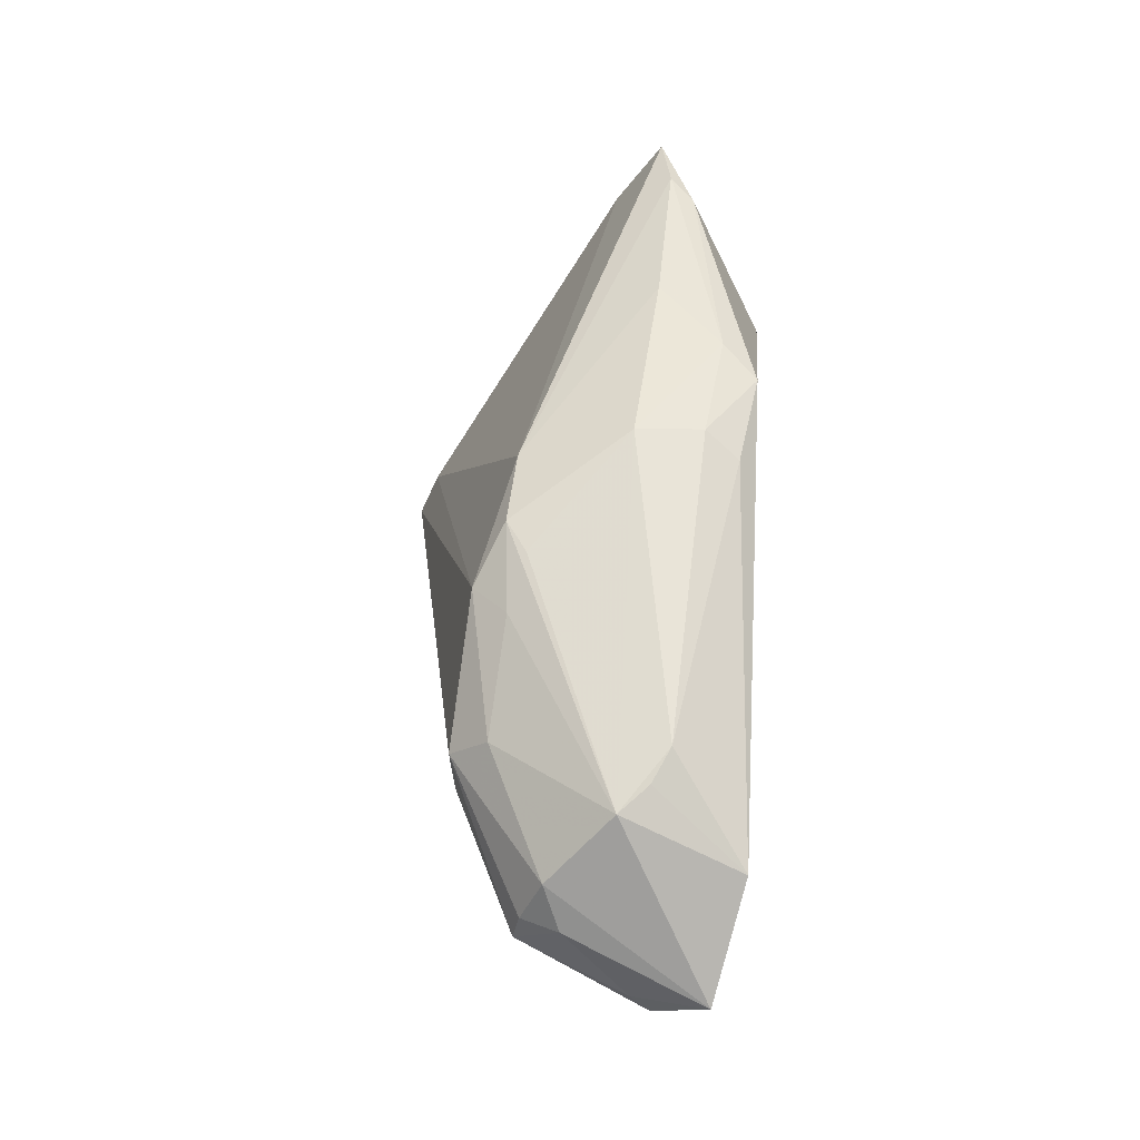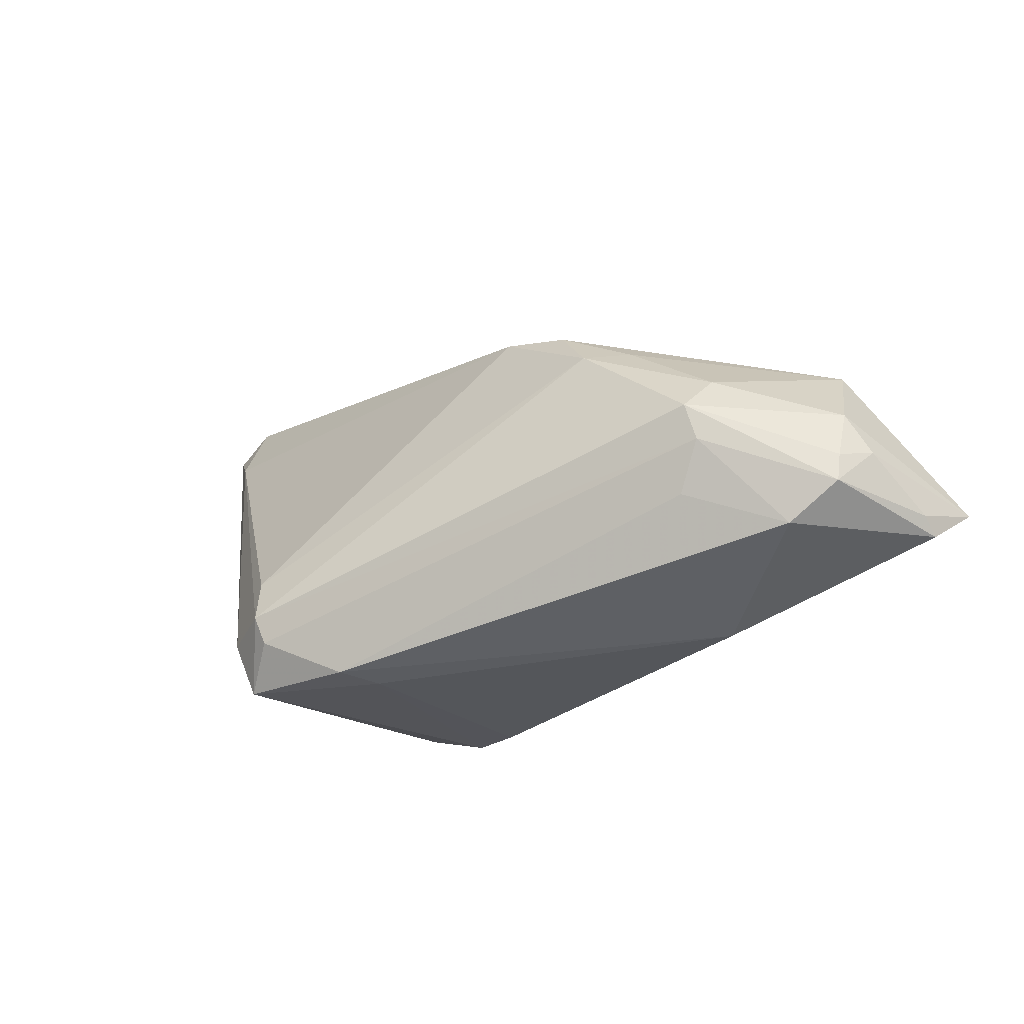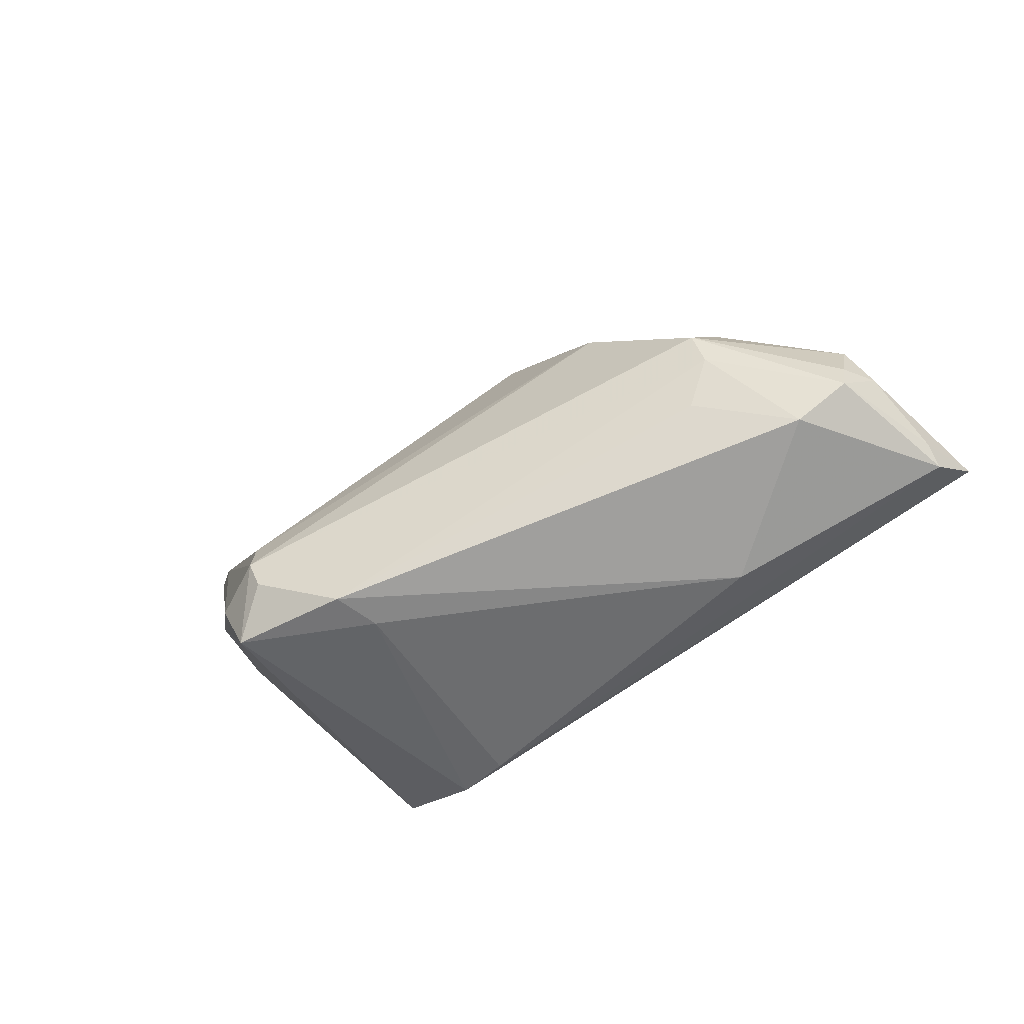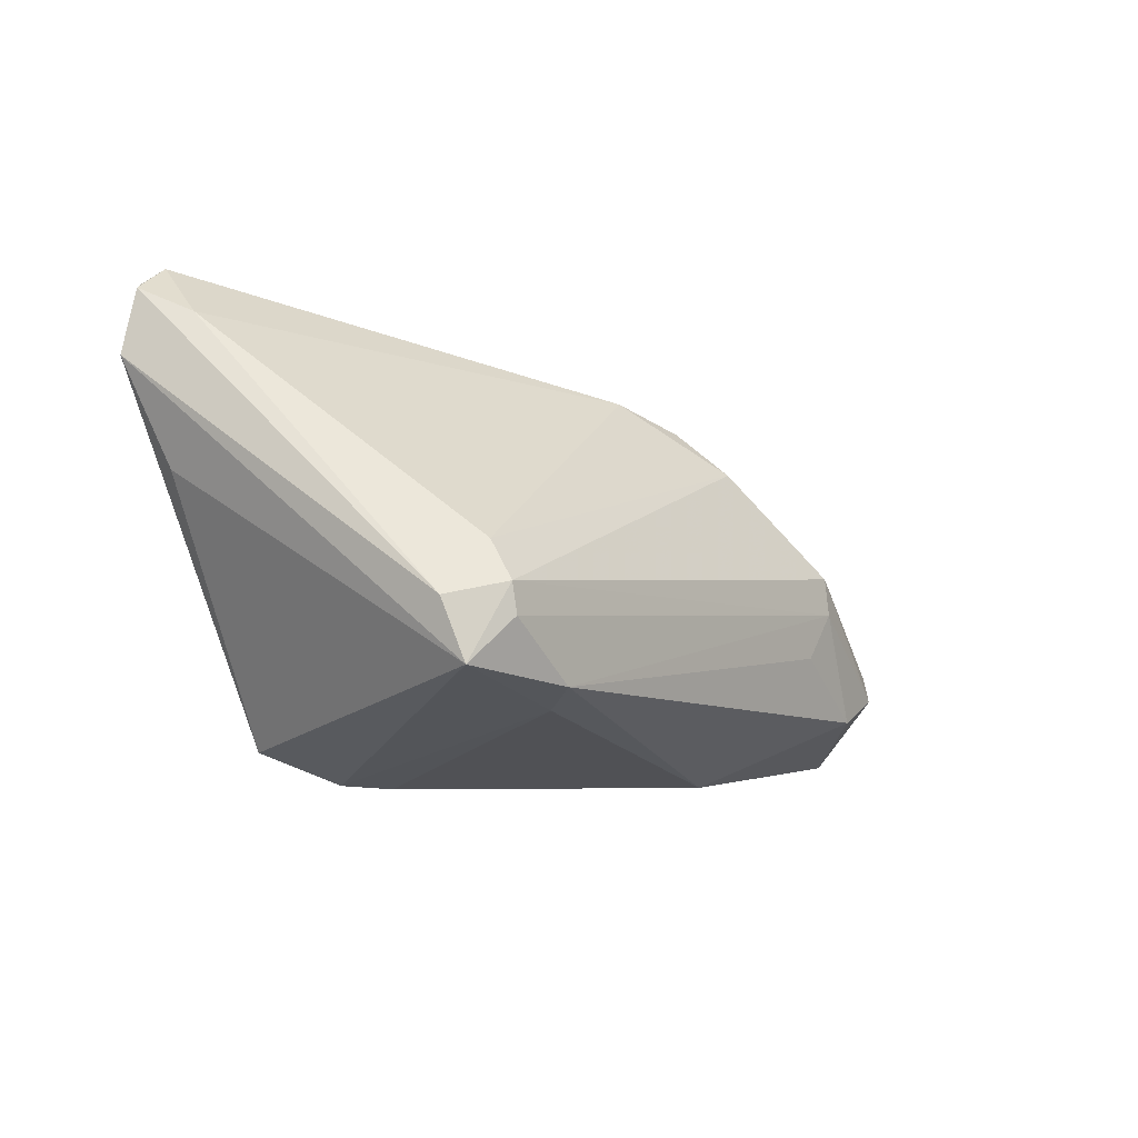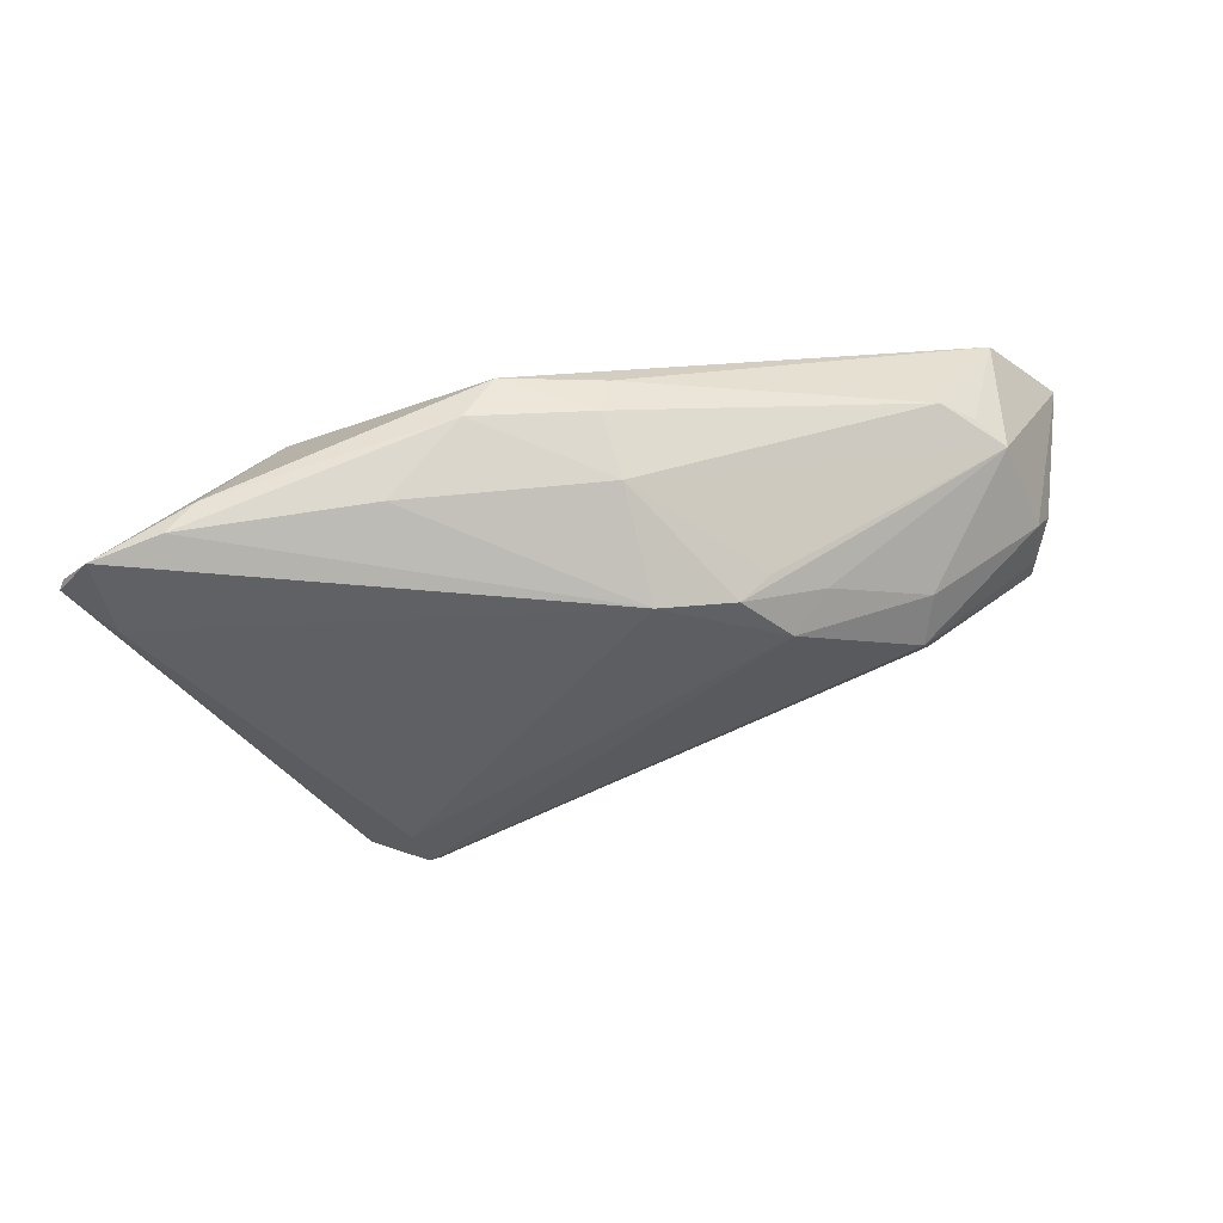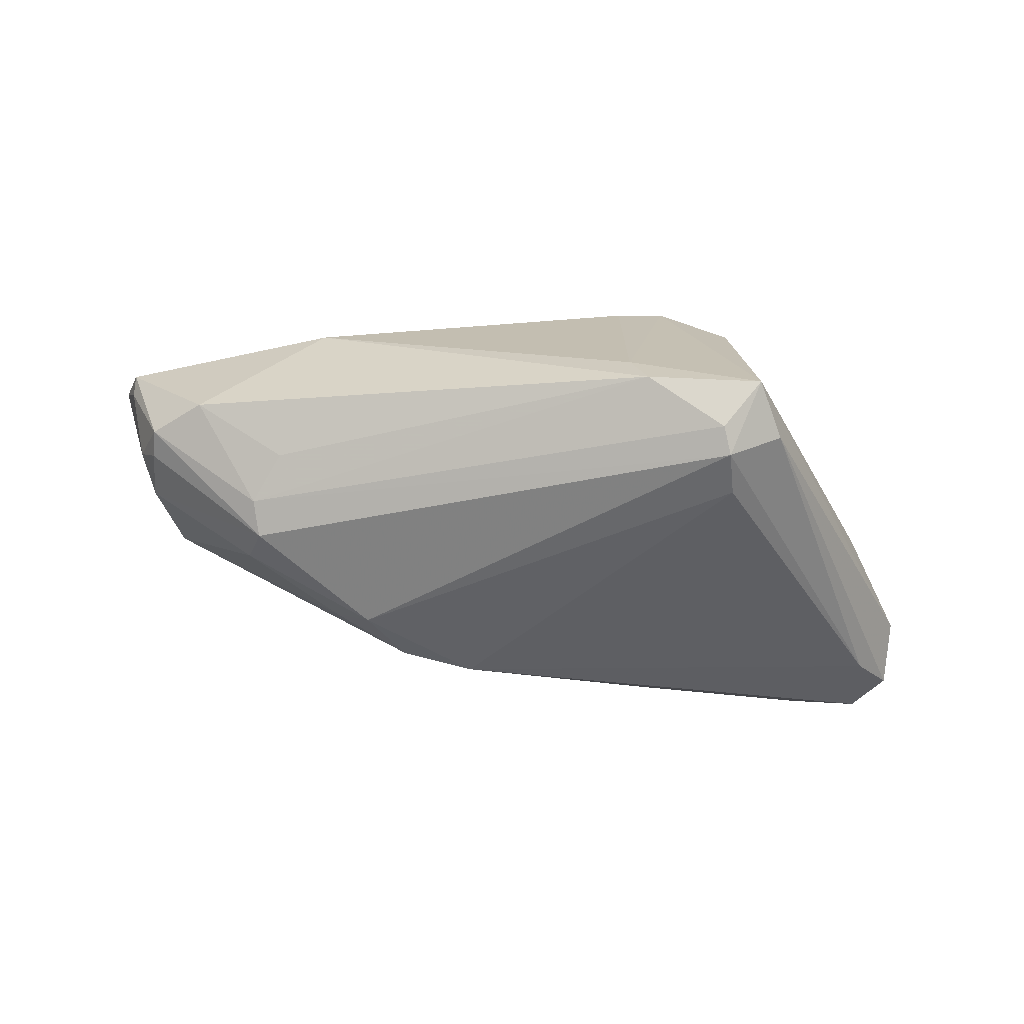
<metadata>
{"format":"obj","ext":"obj","renderer":"f3d","projection":"perspective","resolution":1024,"background":"white","views":[{"elev":45.1,"azim":-86.4,"up":"+Y"},{"elev":-19.3,"azim":-145.4,"up":"+Y"},{"elev":-46.9,"azim":-149.3,"up":"+Y"},{"elev":-23.7,"azim":140.3,"up":"+Y"},{"elev":76.2,"azim":169.4,"up":"+Y"},{"elev":-75.6,"azim":-6.3,"up":"+Z"}]}
</metadata>
<code>
v -0.05093 -0.002031 0.00213
v -0.03427 0.008119 -0.006572
v -0.04269 -0.0111 -0.004397
v 0.04397 0.02625 0.00993
v 0.05228 0.02529 0.008512
v -0.03392 -0.0003911 -0.01035
v 0.02843 -0.02377 0.0215
v 0.05125 0.01764 0.002933
v 0.05624 0.01323 0.009603
v -0.03109 -0.006667 -0.009514
v -0.04862 -0.003048 -0.002299
v -0.00355 0.02196 0.01908
v -0.003412 0.02114 -0.005623
v 0.02423 -0.01904 -0.02085
v 0.03169 0.01224 0.0215
v -0.01231 0.01962 -0.006224
v -0.001712 0.02472 0.01512
v -0.05392 -0.008435 0.009613
v 0.01236 -0.02579 0.01765
v -0.02212 0.01531 -0.005398
v 0.05603 0.02093 0.007523
v 0.01427 0.006384 0.0215
v 0.008316 0.02368 0.02094
v -0.04859 -0.006502 -0.003042
v 0.02665 -0.01044 -0.01926
v -0.002582 0.02513 0.007252
v 0.01847 -0.02625 0.01919
v -0.01618 0.01882 -0.00369
v -0.04737 0.004643 0.02121
v 0.02841 -0.02457 -0.01784
v -0.05417 -0.0106 0.01178
v -0.04215 0.0121 0.01086
v 0.02541 -0.01565 -0.0215
v 0.01239 -0.02419 -0.01187
v 0.05051 0.01708 0.01198
v 0.05542 0.0218 0.008291
v 0.04043 0.02532 0.01288
v -0.02804 -0.01972 0.007966
v 0.03184 -0.01772 -0.01772
v 0.04877 0.001581 0.00982
v -0.05624 -0.006641 0.01807
v -0.03275 0.004009 -0.01103
v -0.04844 0.002744 0.000193
v -0.03843 0.01391 0.01287
v 0.01238 0.02556 0.01685
v 0.01444 -0.02355 -0.01735
v 0.02157 0.02625 0.009157
v -0.04521 0.0108 0.00755
v -0.01769 0.01439 -0.009616
f 15 7 9
f 9 7 40
f 30 40 7
f 30 39 9
f 9 40 30
f 27 30 7
f 27 7 41
f 41 7 29
f 35 15 9
f 41 29 48
f 44 26 48
f 15 35 5
f 9 39 21
f 39 8 21
f 8 5 21
f 34 38 46
f 46 30 34
f 30 27 34
f 7 15 22
f 22 29 7
f 15 29 22
f 18 31 41
f 24 31 18
f 3 31 24
f 46 38 3
f 38 31 3
f 23 29 15
f 1 18 41
f 24 18 1
f 32 29 44
f 44 48 32
f 32 48 29
f 28 48 26
f 36 5 35
f 36 21 5
f 36 35 9
f 9 21 36
f 13 25 49
f 8 25 13
f 13 5 8
f 4 5 13
f 33 8 39
f 33 25 8
f 39 30 33
f 49 25 33
f 33 42 49
f 49 42 2
f 38 34 19
f 19 34 27
f 19 31 38
f 19 27 41
f 41 31 19
f 46 3 10
f 24 42 6
f 6 3 24
f 6 10 3
f 42 33 6
f 46 10 6
f 17 26 44
f 37 5 4
f 15 5 37
f 37 23 15
f 16 13 49
f 16 28 26
f 26 13 16
f 48 28 16
f 14 30 46
f 14 33 30
f 46 6 14
f 14 6 33
f 43 2 42
f 43 1 41
f 48 2 43
f 41 48 43
f 44 29 12
f 12 17 44
f 29 23 12
f 23 17 12
f 45 17 23
f 45 37 4
f 23 37 45
f 26 17 45
f 20 2 48
f 48 16 20
f 49 2 20
f 20 16 49
f 11 42 24
f 11 43 42
f 24 1 11
f 1 43 11
f 47 45 4
f 26 45 47
f 4 13 47
f 47 13 26

</code>
